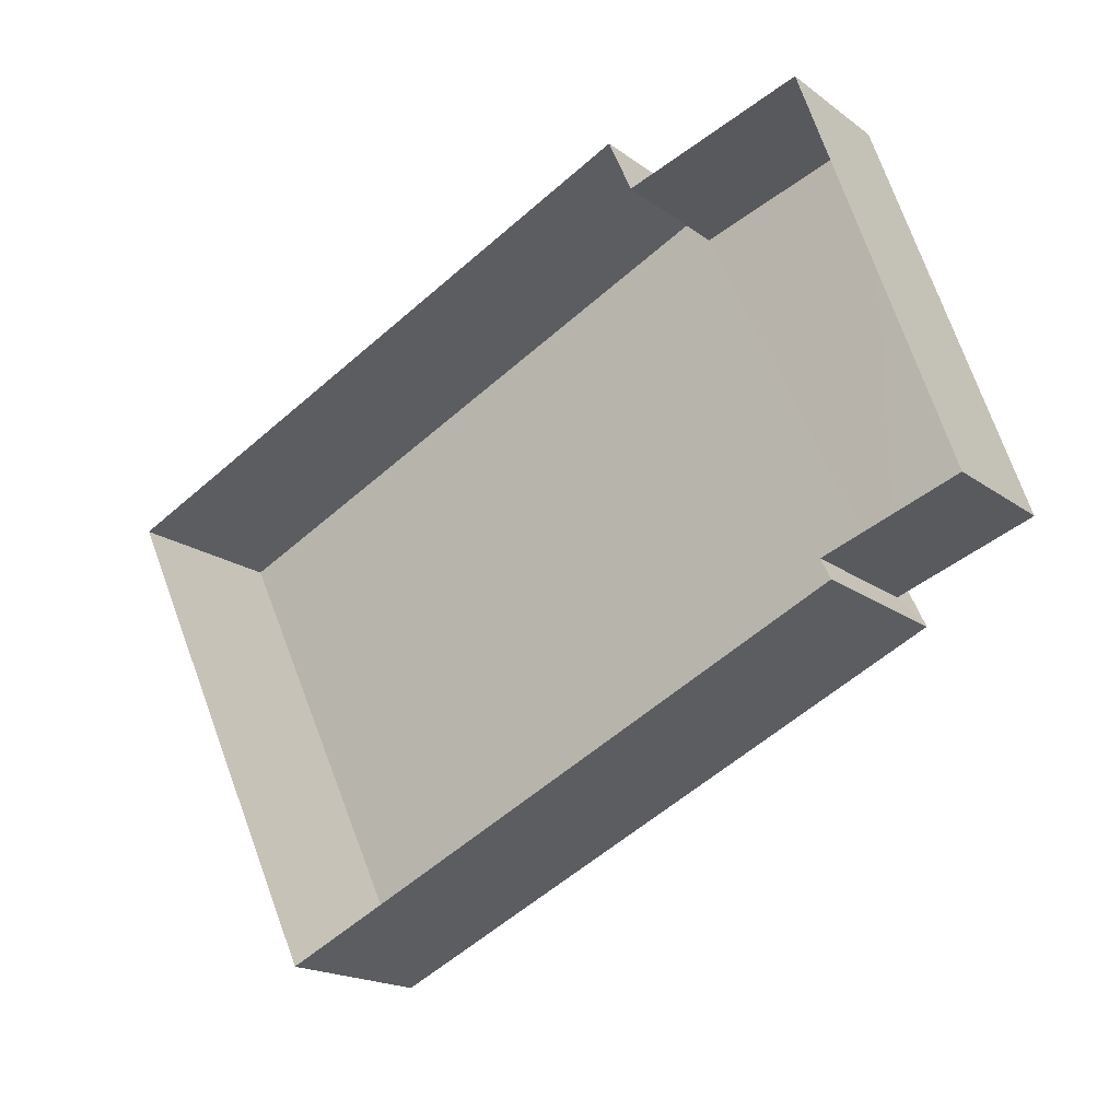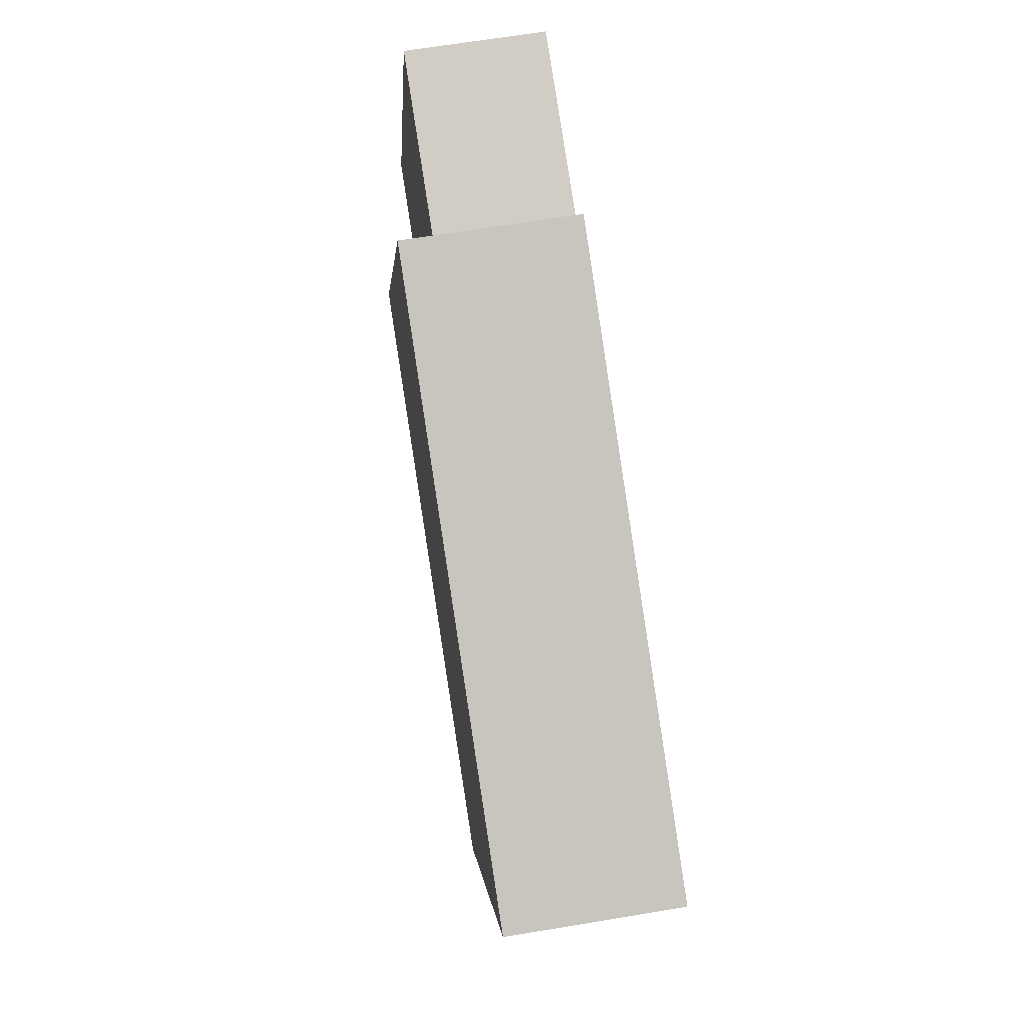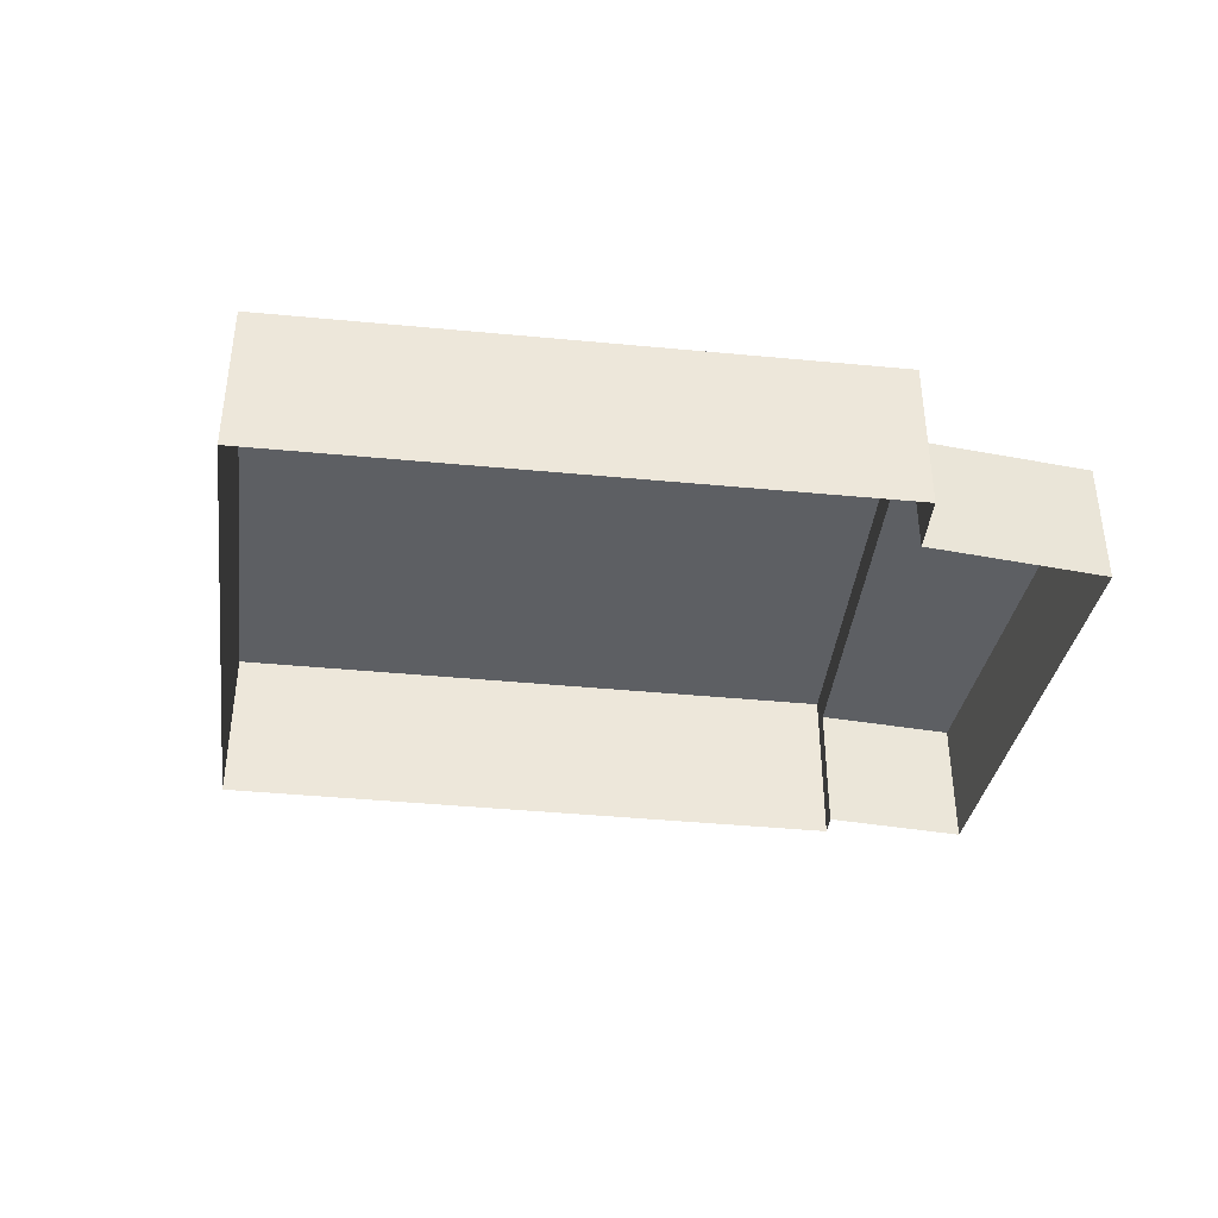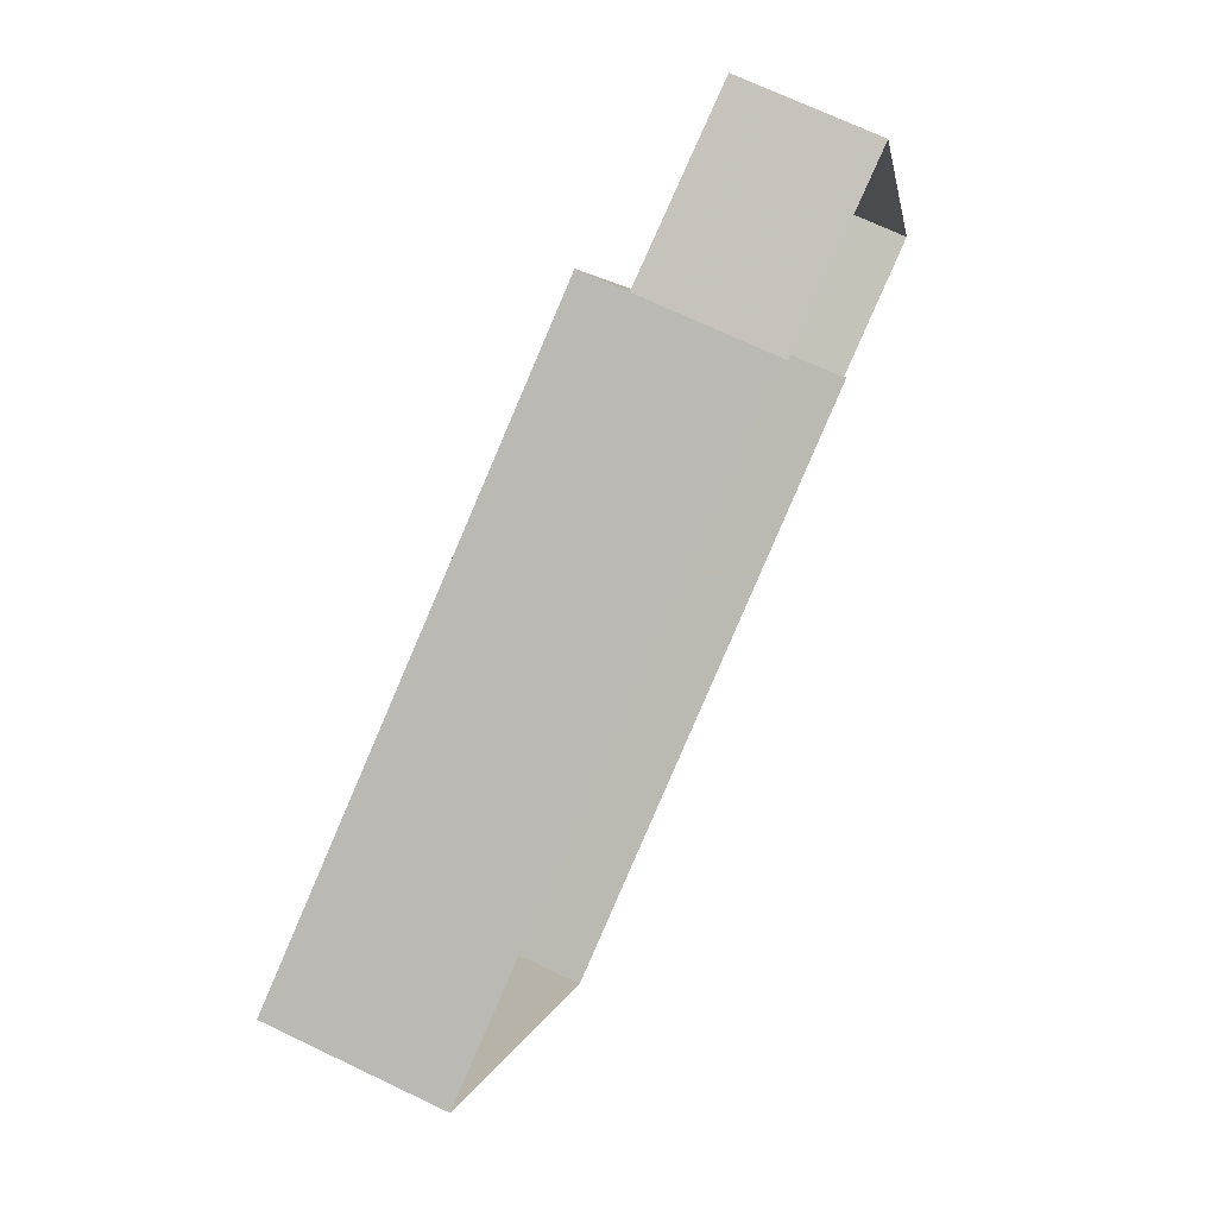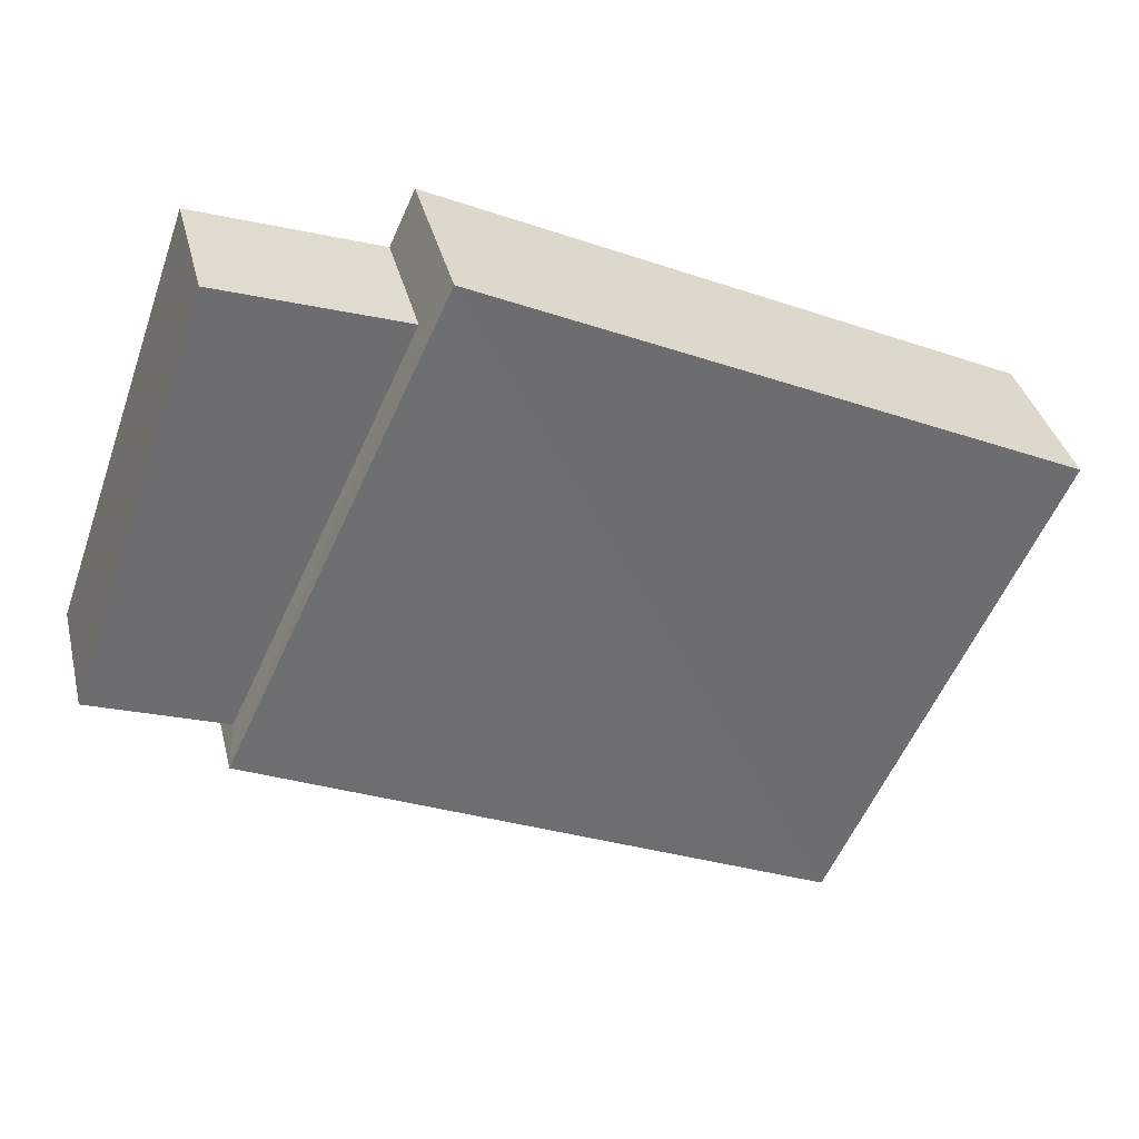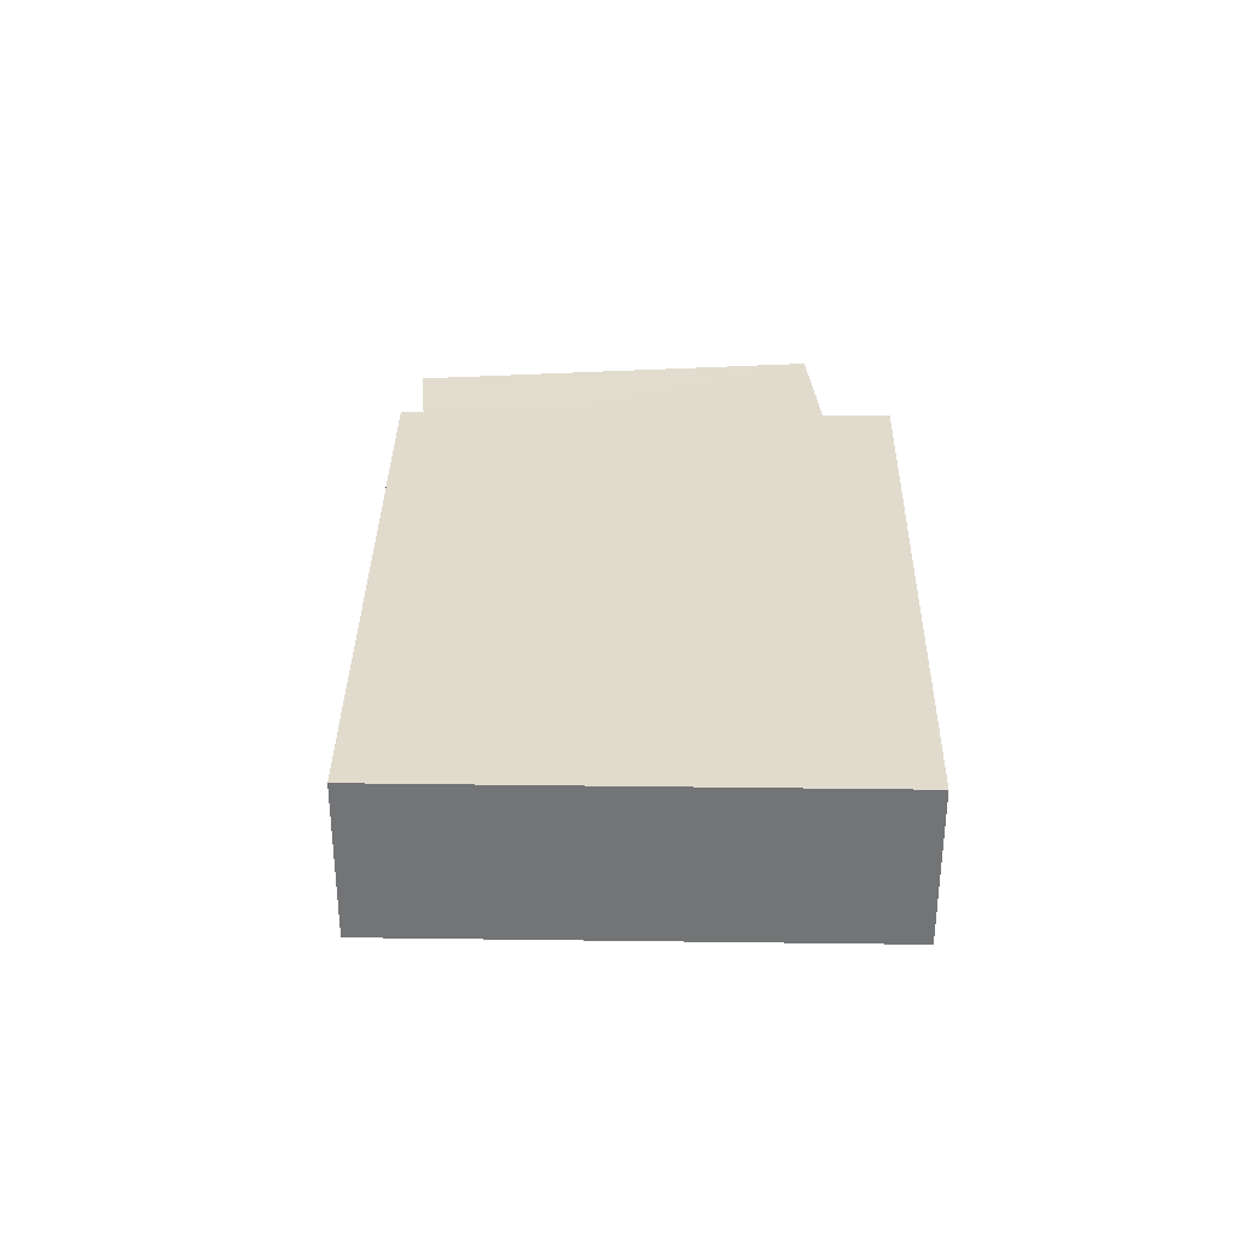
<metadata>
{"format":"obj","ext":"obj","renderer":"f3d","projection":"perspective","resolution":1024,"background":"white","views":[{"elev":-17.9,"azim":-144.6,"up":"+Y"},{"elev":65.4,"azim":80.5,"up":"+Y"},{"elev":-40.2,"azim":148.1,"up":"+Z"},{"elev":70.3,"azim":115.8,"up":"+Y"},{"elev":36.3,"azim":-13.7,"up":"+Y"},{"elev":33.9,"azim":65.9,"up":"+Z"}]}
</metadata>
<code>
v -2.209e+05 -1.256e+05 24.87
v -2.209e+05 -1.256e+05 24.87
v -2.209e+05 -1.256e+05 24.87
v -2.209e+05 -1.256e+05 24.87
v -2.209e+05 -1.256e+05 24.87
v -2.209e+05 -1.256e+05 24.87
v -2.209e+05 -1.256e+05 24.87
v -2.209e+05 -1.256e+05 24.87
v -2.209e+05 -1.256e+05 27.06
v -2.209e+05 -1.256e+05 27.06
v -2.209e+05 -1.256e+05 27.06
v -2.209e+05 -1.256e+05 27.06
v -2.209e+05 -1.256e+05 27.63
v -2.209e+05 -1.256e+05 27.63
v -2.209e+05 -1.256e+05 27.63
v -2.209e+05 -1.256e+05 27.63
f 1 2 3
f 4 3 5
f 6 4 5
f 2 7 8
f 5 2 8
f 3 2 5
f 9 10 11
f 9 12 10
f 13 14 15
f 13 16 14
f 11 8 7
f 11 10 8
f 16 3 4
f 16 13 3
f 5 8 10
f 12 5 10
f 9 11 7
f 2 9 7
f 14 4 6
f 14 16 4
f 12 6 5
f 6 12 14
f 2 1 9
f 15 14 12
f 1 15 9
f 15 12 9
f 15 1 3
f 13 15 3

</code>
